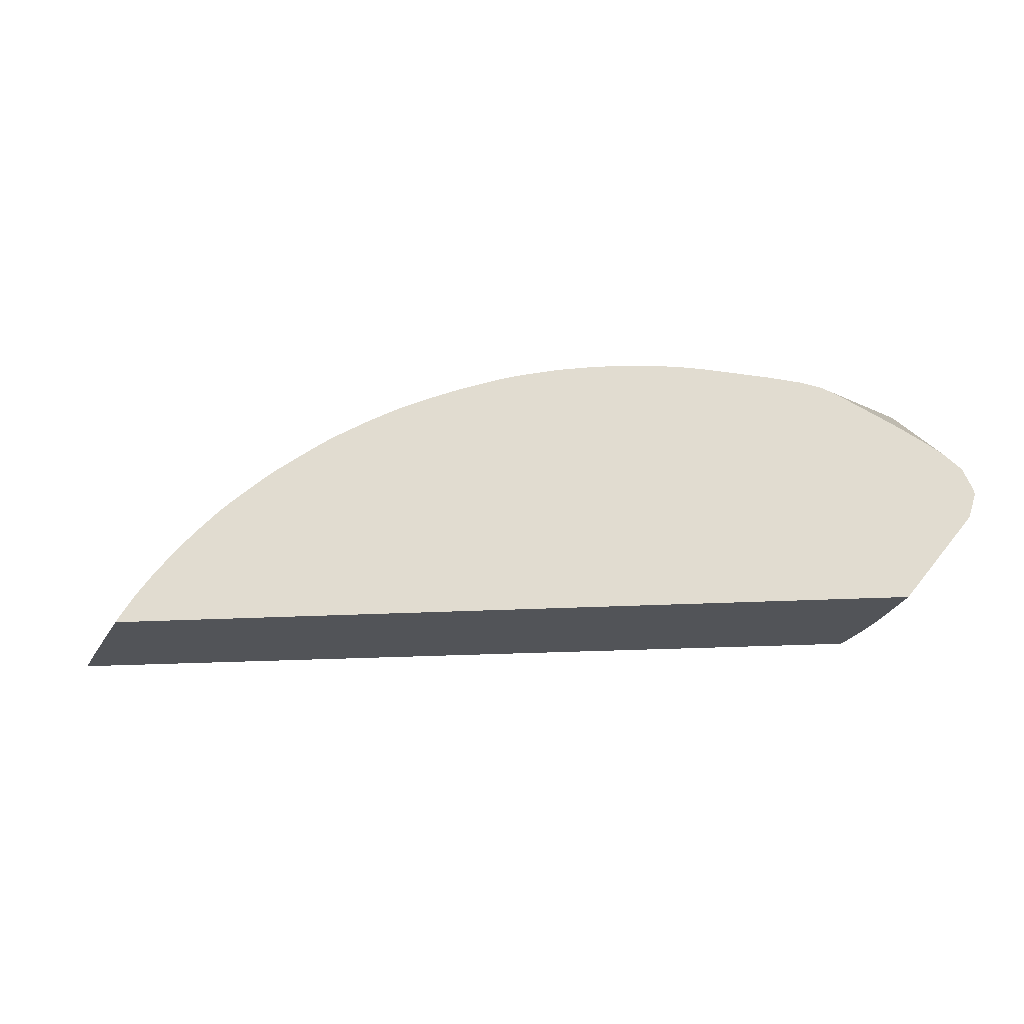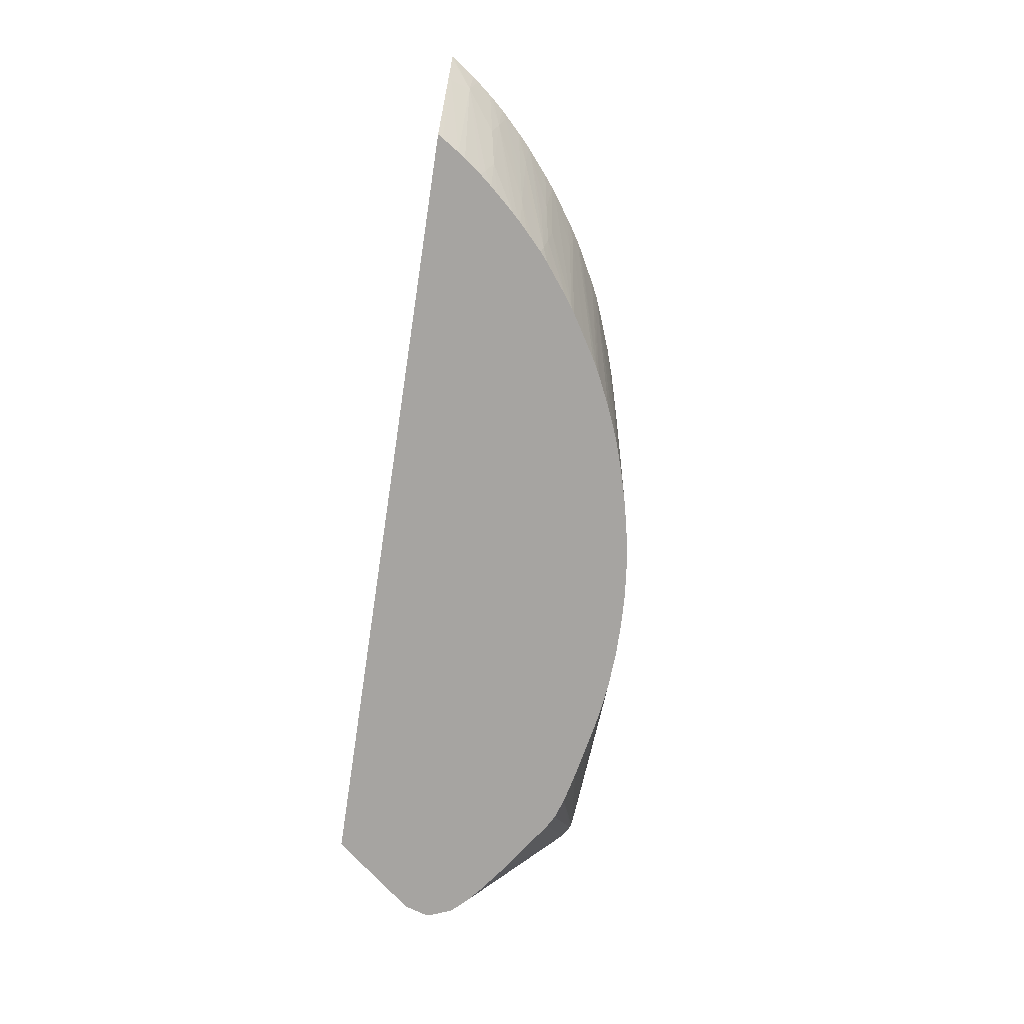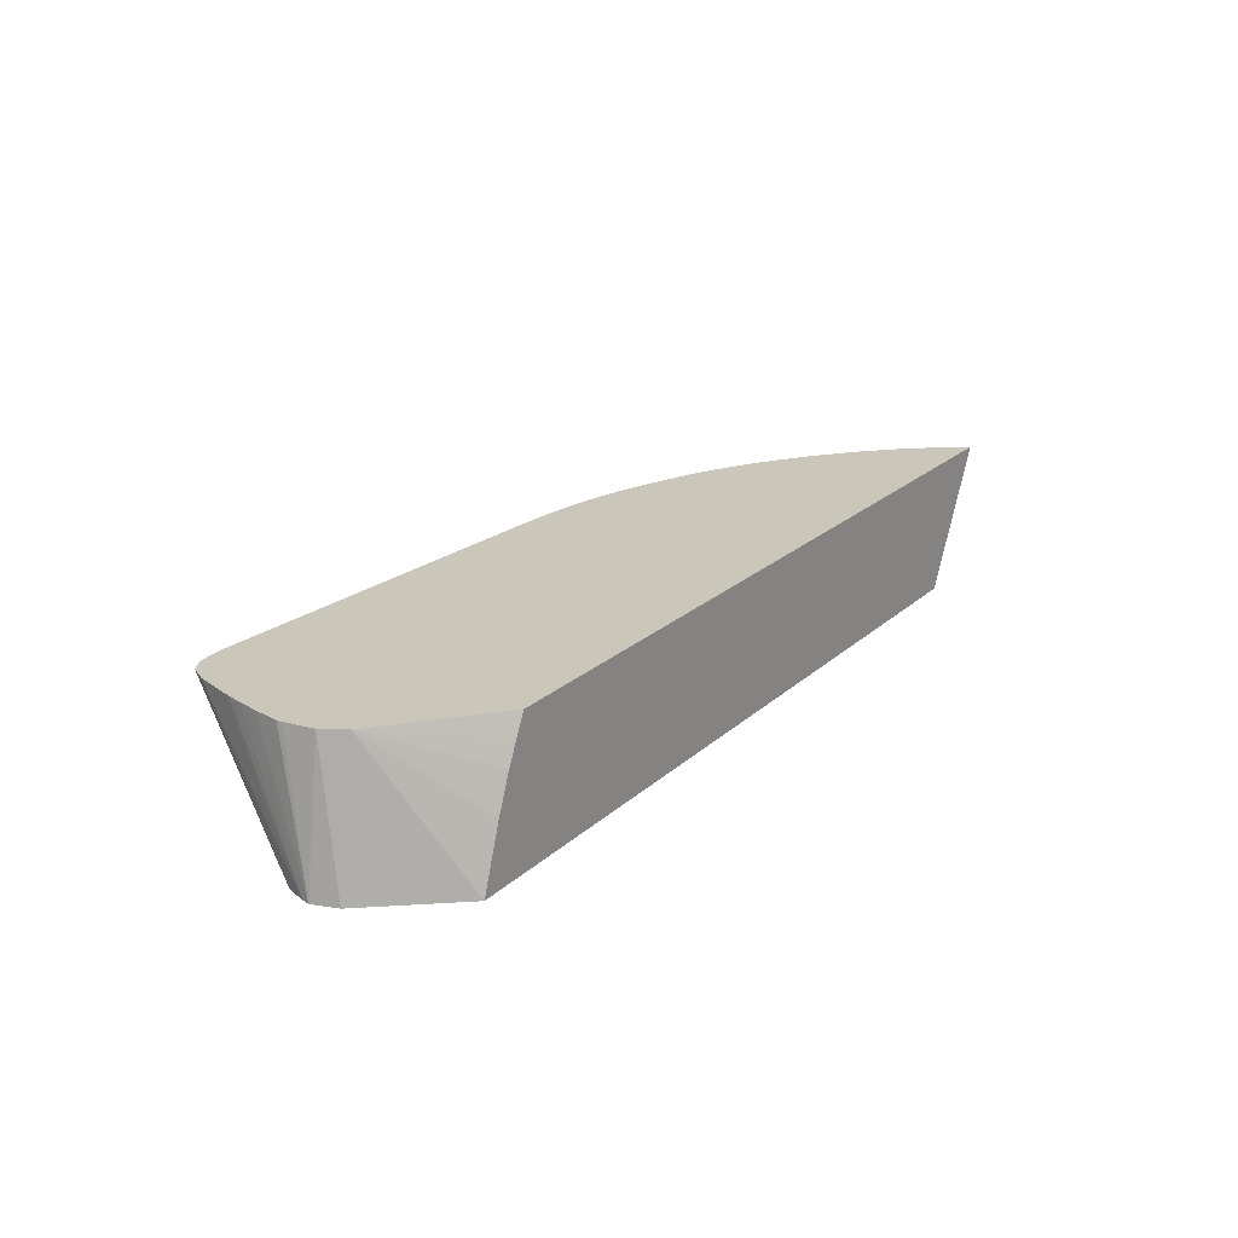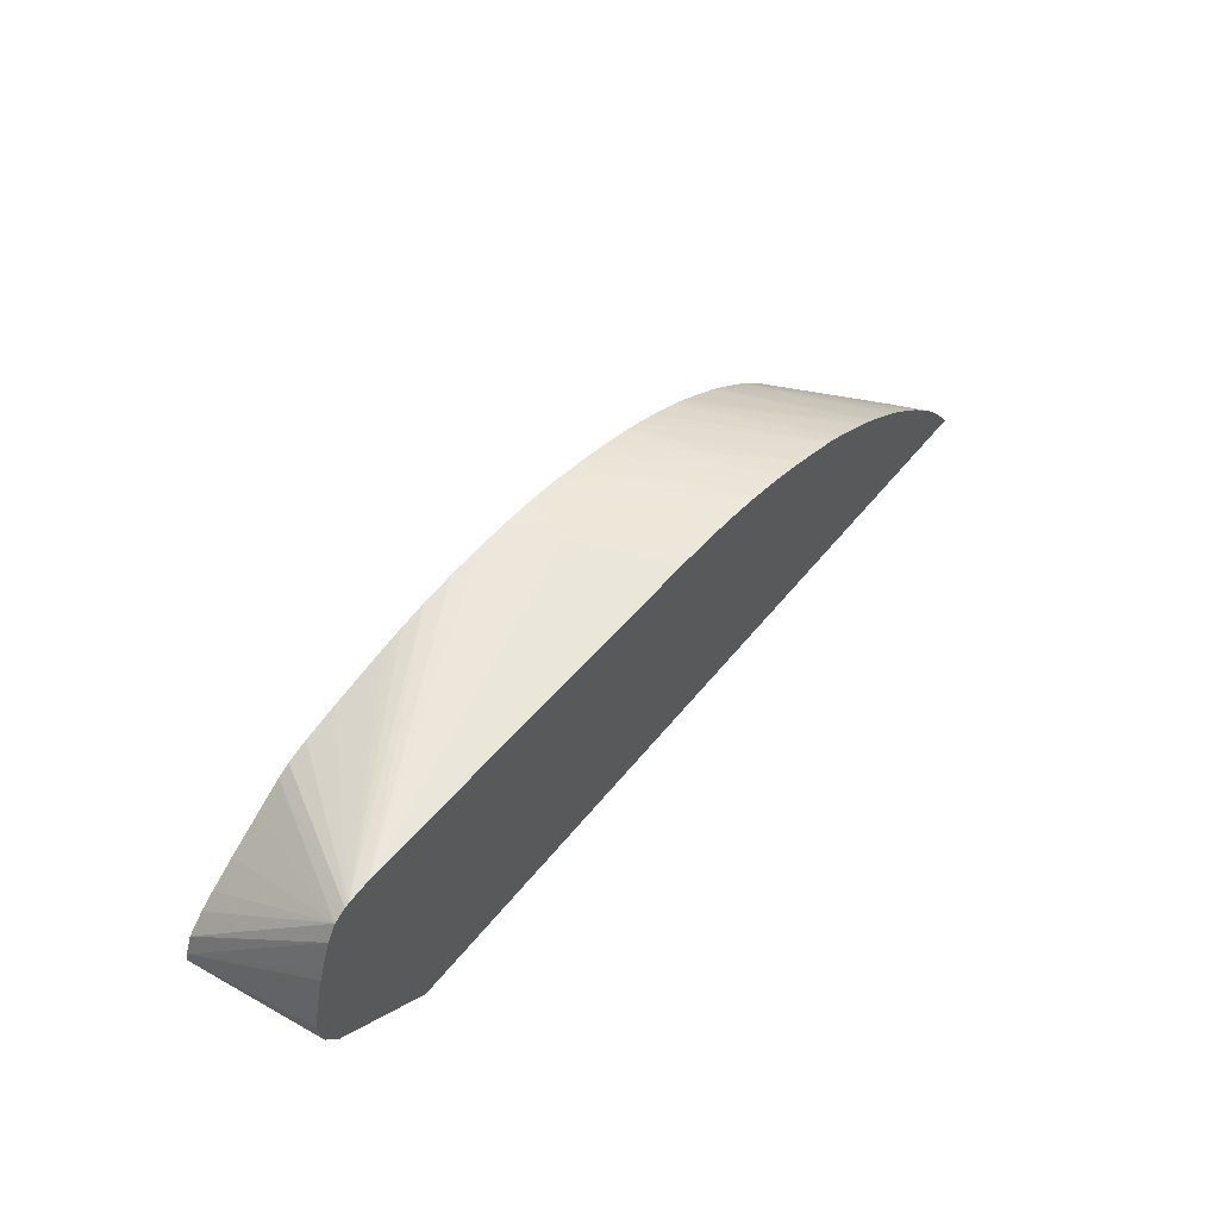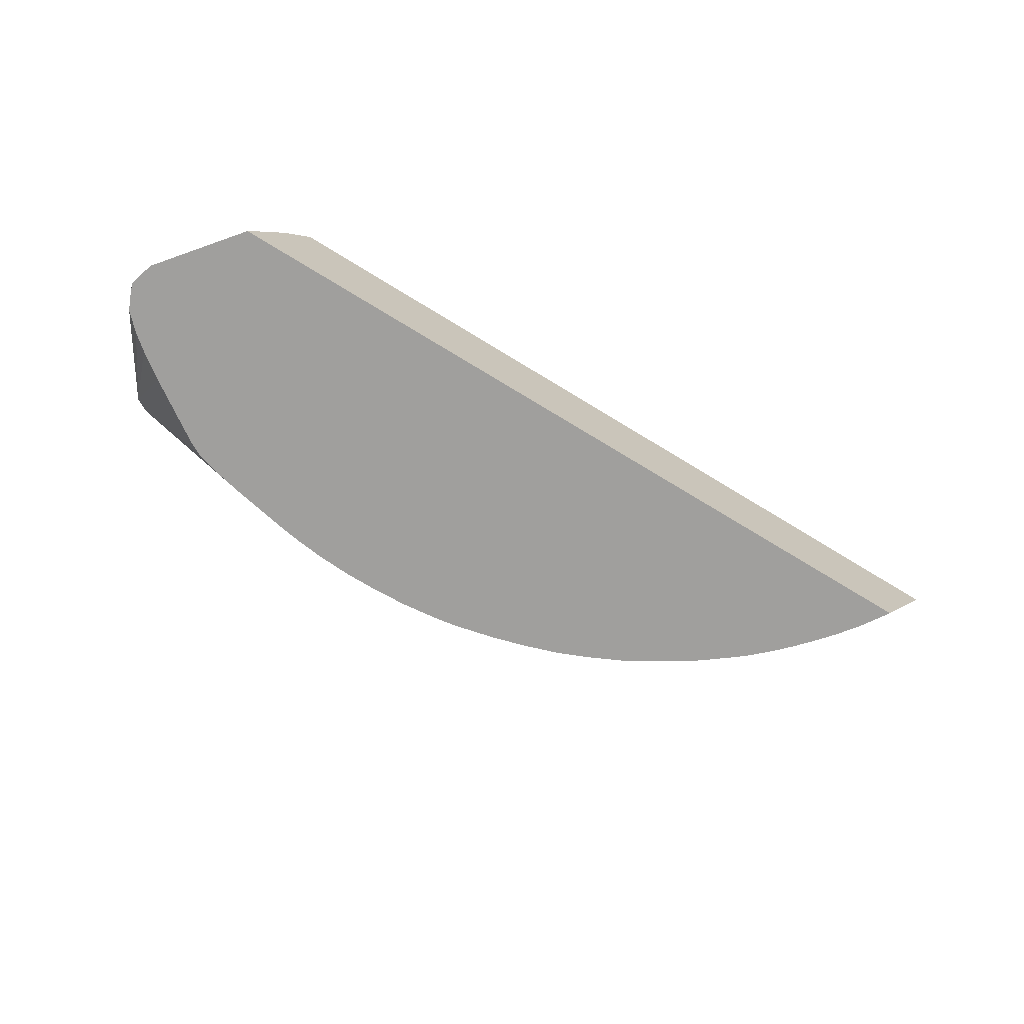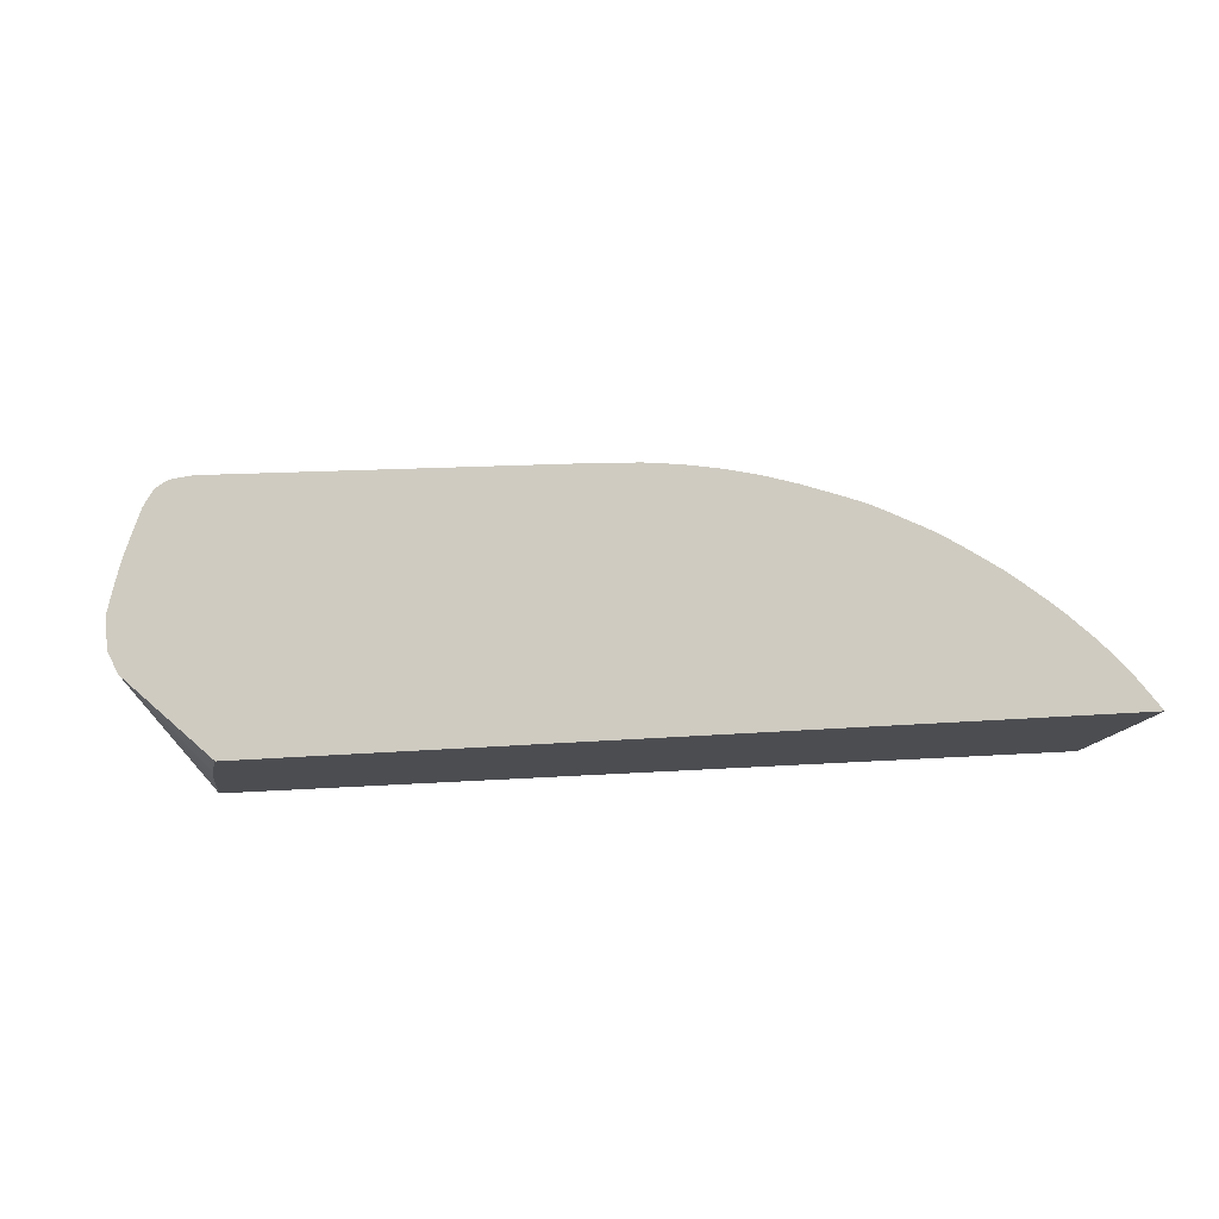
<metadata>
{"format":"obj","ext":"obj","renderer":"f3d","projection":"perspective","resolution":1024,"background":"white","views":[{"elev":-23.2,"azim":-174.7,"up":"+Y"},{"elev":-73.5,"azim":81.4,"up":"+Z"},{"elev":21.2,"azim":-57.3,"up":"+Z"},{"elev":55.9,"azim":-51.6,"up":"+Y"},{"elev":-71.4,"azim":-31.5,"up":"+Z"},{"elev":-16.1,"azim":13.6,"up":"+Y"}]}
</metadata>
<code>
v -0.02219 0.0187 0.0007028
v -0.0125 0.01846 -0.001824
v -0.01311 0.01854 -0.002427
v -0.01311 0.01861 -0.003142
v -0.01408 0.01865 -0.003142
v -0.01505 0.01865 -0.003142
v -0.01602 0.01859 -0.003142
v -0.02282 0.01864 0.0007028
v -0.01117 0.0181 0.0007028
v -0.01117 0.01813 0.0004852
v -0.01233 0.01848 -0.002427
v -0.01019 0.01802 0.0007028
v -0.01019 0.01804 0.0004852
v -0.01214 0.0185 -0.003142
v -0.0168 0.0185 -0.003142
v -0.02287 0.01863 0.0007028
v -0.01717 0.01845 -0.003142
v -0.01746 0.0184 -0.003142
v -0.01919 0.01806 -0.003142
v -0.02015 0.01785 -0.003142
v -0.01117 0.01828 -0.001456
v -0.01184 0.01842 -0.002427
v -0.009226 0.0179 0.0007028
v -0.01201 0.01849 -0.003142
v -0.02294 0.0186 0.0007028
v -0.02075 0.01765 -0.003142
v -0.0117 0.01844 -0.003078
v -0.01177 0.01845 -0.003142
v -0.009226 0.0179 0.0004852
v -0.008255 0.01771 0.0007028
v -0.02328 0.01841 0.0007028
v -0.02111 0.01745 -0.003142
v -0.01169 0.01844 -0.003142
v -0.009226 0.01792 -0.0004857
v -0.01019 0.01813 -0.001456
v -0.007568 0.01753 0.0007028
v -0.008255 0.01771 0.0004852
v -0.02361 0.01572 -0.003142
v -0.02403 0.01538 -0.003142
v -0.02407 0.01535 -0.003142
v -0.02455 0.01486 -0.003142
v -0.02356 0.01796 0.0007028
v -0.0219 0.01692 -0.003142
v -0.02265 0.01641 -0.003142
v -0.02287 0.01626 -0.003142
v -0.01123 0.01835 -0.003142
v -0.01019 0.01813 -0.002427
v -0.007576 0.01753 0.0004852
v -0.007459 0.0175 0.0007028
v -0.008255 0.01769 -0.0004857
v -0.009226 0.01791 -0.001456
v -0.02478 0.01429 -0.003142
v -0.02357 0.01795 0.0007028
v -0.01019 0.01812 -0.003142
v -0.007642 0.01752 -0.0004857
v -0.007091 0.01739 0.0004852
v -0.007083 0.01739 0.0007028
v -0.009226 0.01788 -0.002427
v -0.02483 0.01408 -0.003142
v -0.02411 0.01635 0.0007028
v -0.02399 0.01675 0.0007028
v -0.02391 0.01701 0.0007028
v -0.009226 0.01784 -0.003142
v -0.007709 0.0175 -0.001228
v -0.006313 0.01714 0.0007028
v -0.006313 0.01713 0.0004852
v -0.02462 0.01338 -0.003142
v -0.0243 0.01408 0.0007028
v -0.02441 0.0149 0.0007028
v -0.02441 0.01505 0.0007028
v -0.02427 0.01574 0.0007028
v -0.02419 0.01602 0.0007028
v -0.008341 0.01761 -0.002427
v -0.00844 0.01759 -0.003142
v -0.007785 0.01747 -0.001876
v -0.005282 0.01675 0.0007028
v -0.007344 0.01734 -0.001514
v -0.02272 0.01105 -0.003142
v -0.02394 0.01344 0.0007028
v -0.008312 0.01754 -0.003142
v -0.007856 0.01744 -0.002427
v -0.00478 0.01655 0.0007028
v -0.02234 0.01105 -0.002035
v -0.0002094 0.01105 -0.003142
v -0.02214 0.01105 -0.001463
v -0.0218 0.01105 -0.0006167
v -0.02174 0.01105 -0.0004857
v -0.02144 0.01105 0.0001488
v -0.02116 0.01105 0.0007028
v -0.007955 0.0174 -0.003142
v -0.007284 0.01721 -0.002427
v -0.004752 0.01654 0.0007028
v -0.007284 0.01712 -0.003142
v -0.0002564 0.01112 -0.003142
v 0.001289 0.01105 -0.0003442
v 0.001832 0.01105 0.0007028
v -0.004347 0.01634 0.0007028
v -0.00488 0.01649 6.487e-05
v -0.006404 0.0167 -0.003142
v -0.0003008 0.01119 -0.003142
v 0.001185 0.01114 -0.0004334
v 0.00101 0.0117 -7.513e-05
v 0.001767 0.01105 0.0005729
v 0.001694 0.01124 0.0007028
v -0.004412 0.01633 0.0004273
v -0.003363 0.01581 0.0007028
v -0.006211 0.0166 -0.003142
v -0.0006192 0.01169 -0.003142
v -6.059e-05 0.01255 -0.0008527
v 0.0007513 0.01236 0.0004852
v 0.001203 0.01193 0.0007028
v 0.001336 0.01175 0.0007028
v -0.0007602 0.01189 -0.003142
v -0.0009273 0.01212 -0.003142
v -0.001144 0.0124 -0.003142
v -0.001047 0.01253 -0.002775
v -0.003081 0.01565 0.0007028
v -0.003352 0.01577 0.0005112
v -0.005869 0.01648 -0.002796
v -0.005932 0.01644 -0.003142
v 9.865e-05 0.01273 -0.0002054
v -0.0008751 0.01273 -0.002128
v 0.0008009 0.01242 0.0007028
v -0.001429 0.01275 -0.003142
v -0.003 0.01548 0.0002049
v -0.005355 0.01609 -0.003142
v -0.002705 0.01541 0.0007028
v 0.0002657 0.01289 0.0004852
v 0.0004824 0.01277 0.0007028
v -0.002063 0.01346 -0.003142
v -0.001987 0.01355 -0.002822
v -0.001828 0.01371 -0.002175
v -0.001624 0.01297 -0.003142
v -0.003141 0.01538 -0.0004857
v -0.004535 0.01558 -0.003142
v -0.004663 0.01566 -0.003142
v -0.002449 0.01524 0.0007028
v -0.002496 0.01522 0.0005112
v -0.001026 0.01354 -0.0008564
v -0.0002224 0.01338 0.0004852
v 0.0003153 0.01294 0.0007028
v -0.002332 0.01374 -0.003142
v -0.002551 0.01395 -0.003142
v -0.00276 0.01415 -0.003142
v -0.00306 0.01443 -0.003142
v -0.001656 0.01387 -0.001456
v -0.0008725 0.01369 -0.0002091
v -0.001703 0.01472 0.0007028
v -0.004177 0.01531 -0.003142
v -0.001585 0.01463 0.0007028
v -0.002674 0.01475 -0.001456
v -0.0001728 0.01343 0.0007028
v -0.003345 0.01467 -0.003142
v -0.002974 0.01451 -0.002783
v -0.000708 0.01383 0.0004852
v -0.0004965 0.01373 0.0007028
v -0.002825 0.01463 -0.002136
v -0.003535 0.01482 -0.003142
v -0.001235 0.01435 0.0007028
v -0.002034 0.01449 -0.0007541
v -0.002188 0.01435 -0.001456
v -0.0006688 0.01387 0.0007028
f 78 85 83
f 79 87 88
f 79 86 87
f 79 85 86
f 79 83 85
f 80 81 90
f 79 88 89
f 101 108 102
f 78 87 86
f 78 88 87
f 78 89 88
f 78 96 89
f 78 103 96
f 78 95 103
f 81 82 91
f 78 84 95
f 78 86 85
f 81 91 90
f 95 100 101
f 82 93 91
f 78 83 79
f 100 108 101
f 99 105 107
f 98 105 99
f 97 106 105
f 97 105 98
f 96 102 104
f 96 103 102
f 95 102 103
f 95 101 102
f 94 100 95
f 93 98 99
f 92 98 93
f 90 91 93
f 84 94 95
f 82 92 93
f 77 82 81
f 56 65 66
f 75 81 80
f 56 57 65
f 55 64 58
f 55 56 64
f 54 58 63
f 52 62 53
f 52 61 62
f 52 60 61
f 102 109 110
f 52 59 60
f 50 58 54
f 50 55 58
f 49 57 56
f 48 56 55
f 48 49 56
f 48 55 50
f 47 51 54
f 50 54 51
f 56 66 64
f 58 64 63
f 59 67 68
f 75 77 81
f 74 75 80
f 73 75 74
f 67 79 68
f 67 78 79
f 66 76 77
f 66 77 75
f 65 76 66
f 64 75 73
f 64 66 75
f 63 73 74
f 63 64 73
f 59 72 60
f 59 71 72
f 59 70 71
f 59 69 70
f 59 68 69
f 76 82 77
f 102 110 111
f 117 120 118
f 102 112 104
f 140 147 152
f 140 152 141
f 137 148 138
f 135 151 149
f 135 150 151
f 135 148 150
f 134 148 135
f 145 153 154
f 134 138 148
f 132 147 140
f 132 146 147
f 132 145 146
f 132 144 145
f 132 143 144
f 132 142 143
f 131 142 132
f 132 140 139
f 130 142 131
f 145 154 146
f 147 155 156
f 159 162 160
f 155 162 156
f 155 160 162
f 155 161 160
f 154 161 155
f 154 160 161
f 154 157 160
f 146 154 147
f 153 158 157
f 151 160 157
f 150 160 151
f 150 159 160
f 149 157 158
f 149 151 157
f 147 154 155
f 147 156 152
f 153 157 154
f 128 141 129
f 128 140 141
f 128 139 140
f 115 124 116
f 110 121 123
f 110 123 111
f 109 122 121
f 109 116 122
f 109 121 110
f 107 119 120
f 116 124 122
f 106 119 107
f 106 117 118
f 105 106 107
f 102 116 109
f 102 115 116
f 102 114 115
f 102 113 114
f 102 108 113
f 106 118 119
f 117 125 126
f 117 126 120
f 46 47 54
f 128 132 139
f 125 138 134
f 125 137 138
f 125 127 137
f 125 136 126
f 125 135 136
f 125 134 135
f 122 133 130
f 122 124 133
f 121 132 128
f 121 131 132
f 121 130 131
f 121 122 130
f 121 129 123
f 121 128 129
f 118 120 119
f 117 127 125
f 102 111 112
f 41 53 42
f 92 97 98
f 37 51 47
f 2 13 11
f 2 12 13
f 2 10 12
f 2 4 3
f 2 11 4
f 1 10 2
f 1 9 10
f 4 11 14
f 1 12 9
f 1 30 23
f 1 36 30
f 1 49 36
f 1 57 49
f 1 65 57
f 1 76 65
f 1 82 76
f 1 23 12
f 1 92 82
f 4 14 24
f 4 28 33
f 4 158 153
f 4 149 158
f 4 135 149
f 4 136 135
f 4 126 136
f 4 120 126
f 4 107 120
f 4 24 28
f 4 99 107
f 4 90 93
f 4 80 90
f 4 74 80
f 4 63 74
f 4 54 63
f 4 46 54
f 4 33 46
f 4 93 99
f 1 97 92
f 1 106 97
f 1 117 106
f 1 60 72
f 1 61 60
f 1 62 61
f 1 53 62
f 1 42 53
f 1 31 42
f 1 25 31
f 1 72 71
f 1 16 25
f 1 7 8
f 1 6 7
f 1 5 6
f 1 4 5
f 1 3 4
f 1 2 3
f 41 52 53
f 1 8 16
f 1 71 70
f 1 70 69
f 1 69 68
f 1 137 127
f 1 148 137
f 1 150 148
f 1 159 150
f 1 162 159
f 1 156 162
f 1 152 156
f 1 141 152
f 1 129 141
f 1 123 129
f 1 111 123
f 1 112 111
f 1 104 112
f 1 96 104
f 1 89 96
f 1 79 89
f 1 68 79
f 4 153 145
f 4 145 144
f 1 127 117
f 4 143 142
f 29 34 35
f 27 29 33
f 27 33 28
f 25 32 31
f 25 26 32
f 23 30 29
f 23 29 27
f 29 35 33
f 21 23 27
f 21 28 24
f 21 27 28
f 20 26 25
f 16 20 25
f 14 22 24
f 13 23 21
f 12 23 13
f 21 24 22
f 11 22 14
f 30 36 37
f 31 38 39
f 37 50 51
f 4 144 143
f 37 48 50
f 36 49 48
f 36 48 37
f 34 37 47
f 34 46 35
f 30 37 34
f 34 47 46
f 31 45 38
f 31 44 45
f 31 43 44
f 31 32 43
f 31 41 42
f 31 40 41
f 31 39 40
f 33 35 46
f 11 21 22
f 29 30 34
f 9 12 10
f 4 40 39
f 4 41 40
f 4 52 41
f 4 59 52
f 4 67 59
f 4 78 67
f 4 94 84
f 4 100 94
f 4 108 100
f 4 113 108
f 4 114 113
f 4 115 114
f 4 124 115
f 4 133 124
f 11 13 21
f 4 130 133
f 4 142 130
f 4 39 38
f 4 38 45
f 4 84 78
f 4 45 44
f 8 20 16
f 8 19 20
f 8 18 19
f 8 17 18
f 8 15 17
f 4 6 5
f 4 7 6
f 4 15 7
f 7 15 8
f 4 18 17
f 4 19 18
f 4 20 19
f 4 26 20
f 4 32 26
f 4 17 15
f 4 43 32
f 4 44 43

</code>
